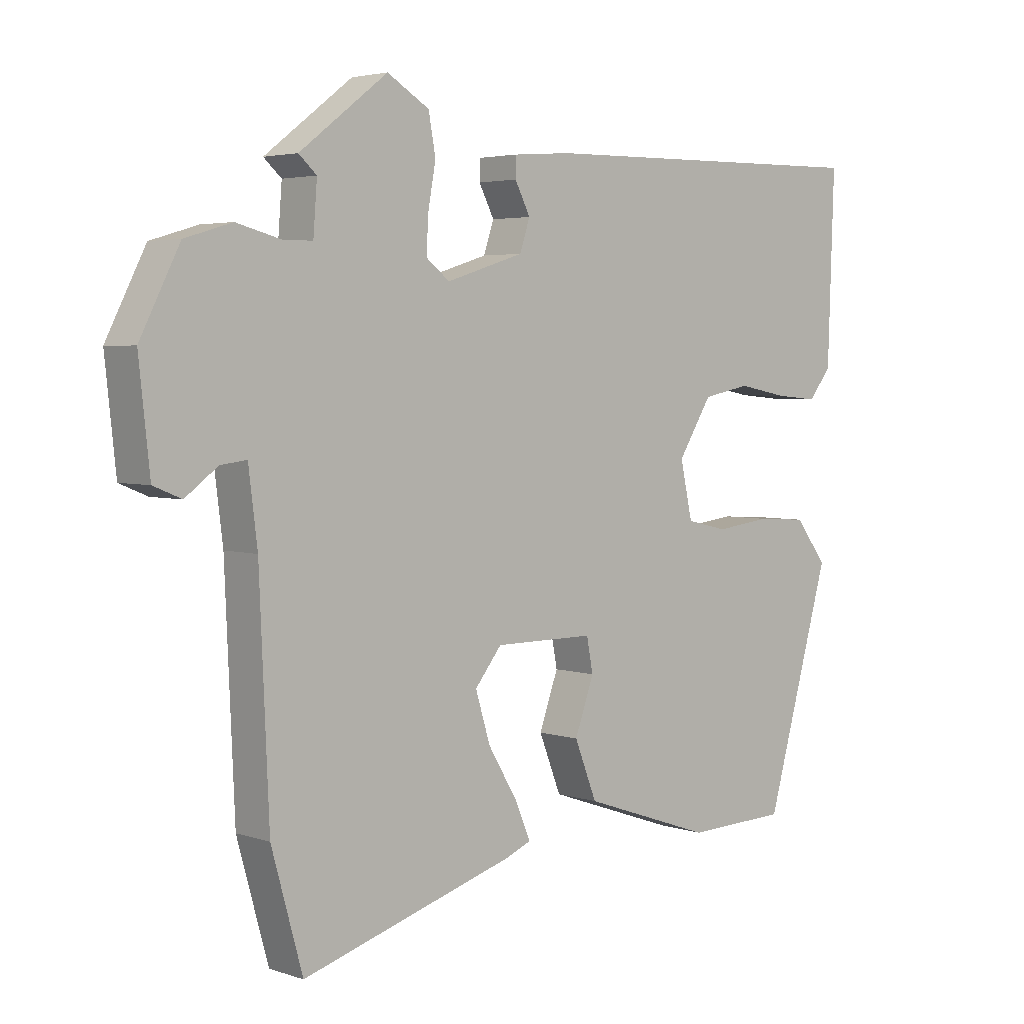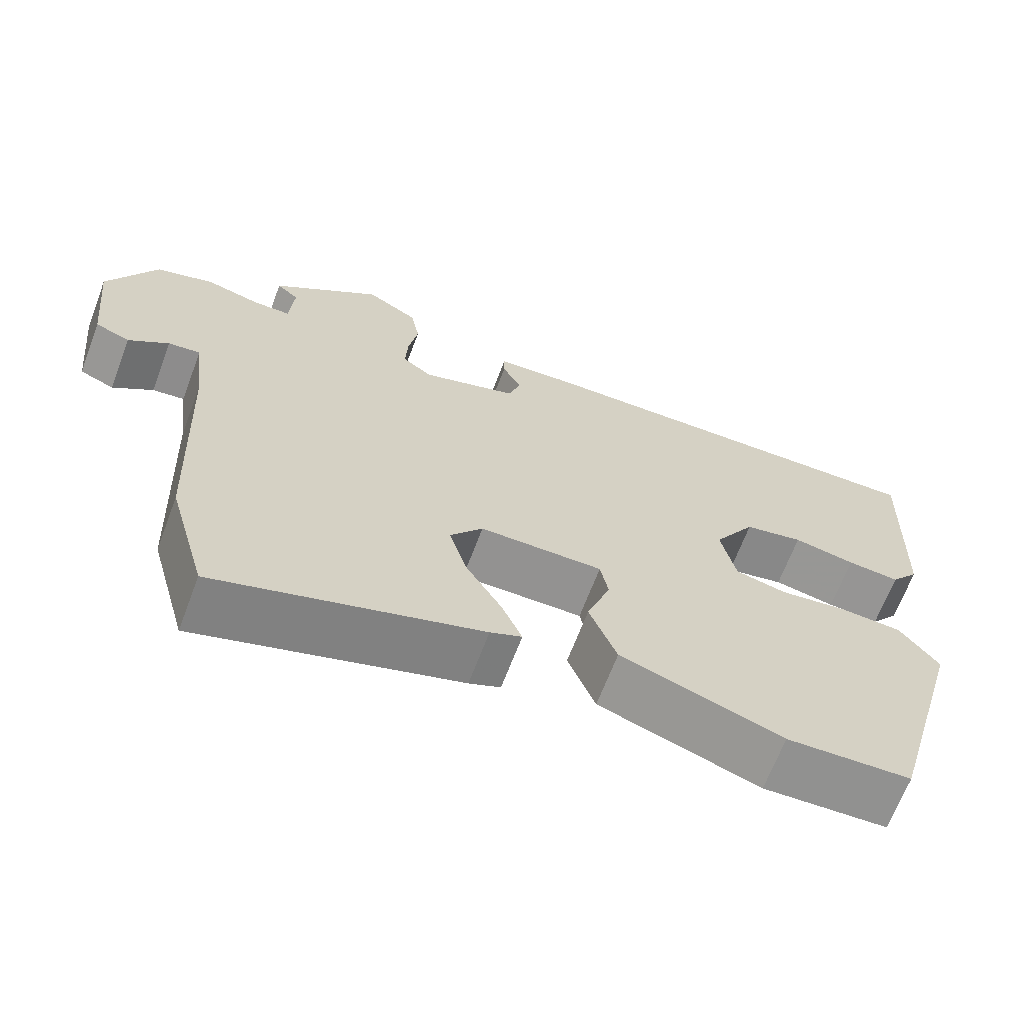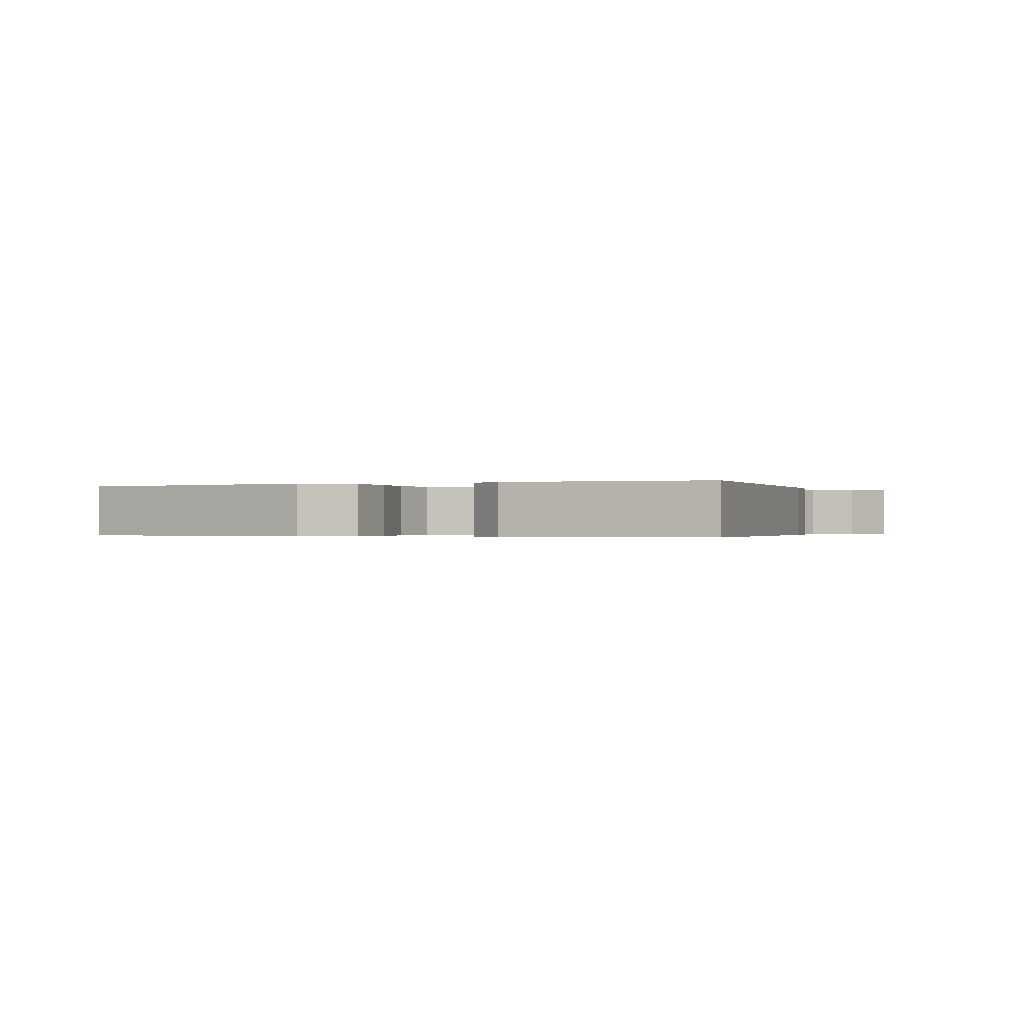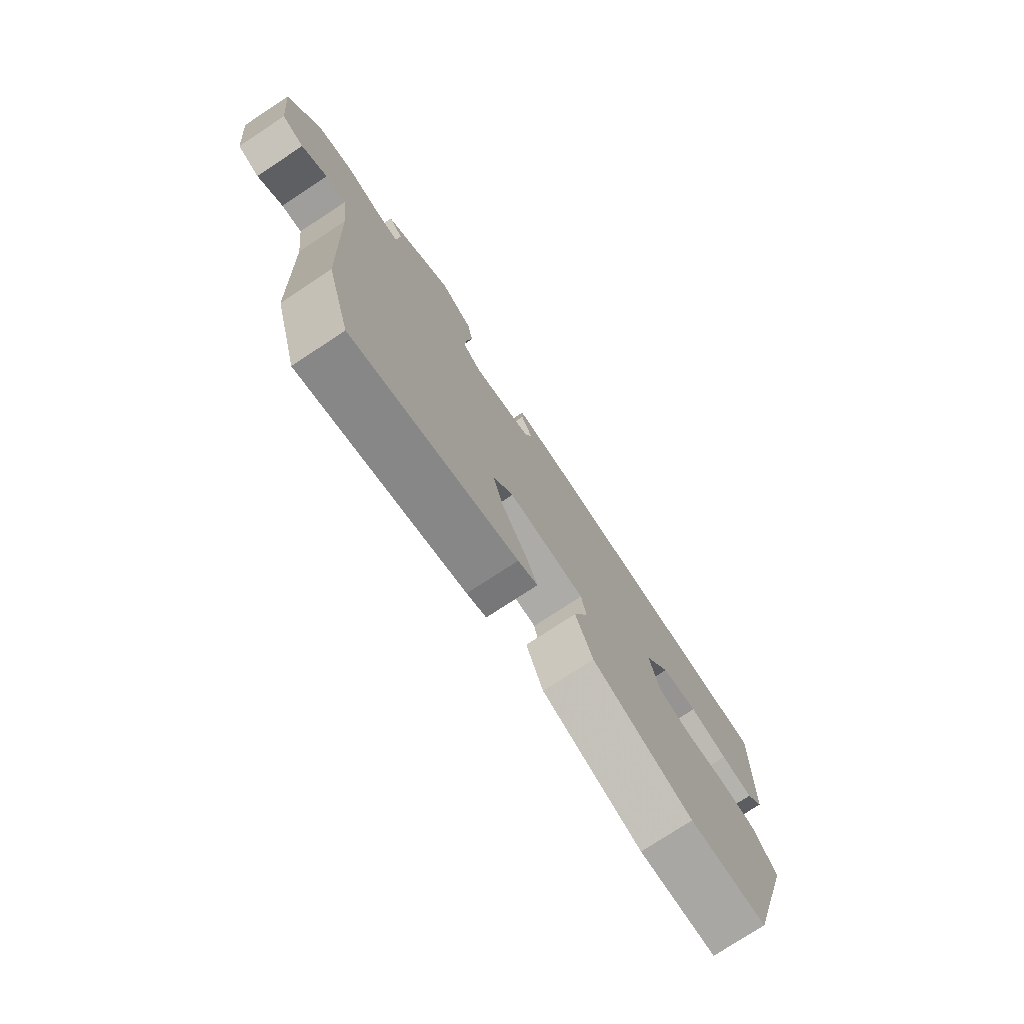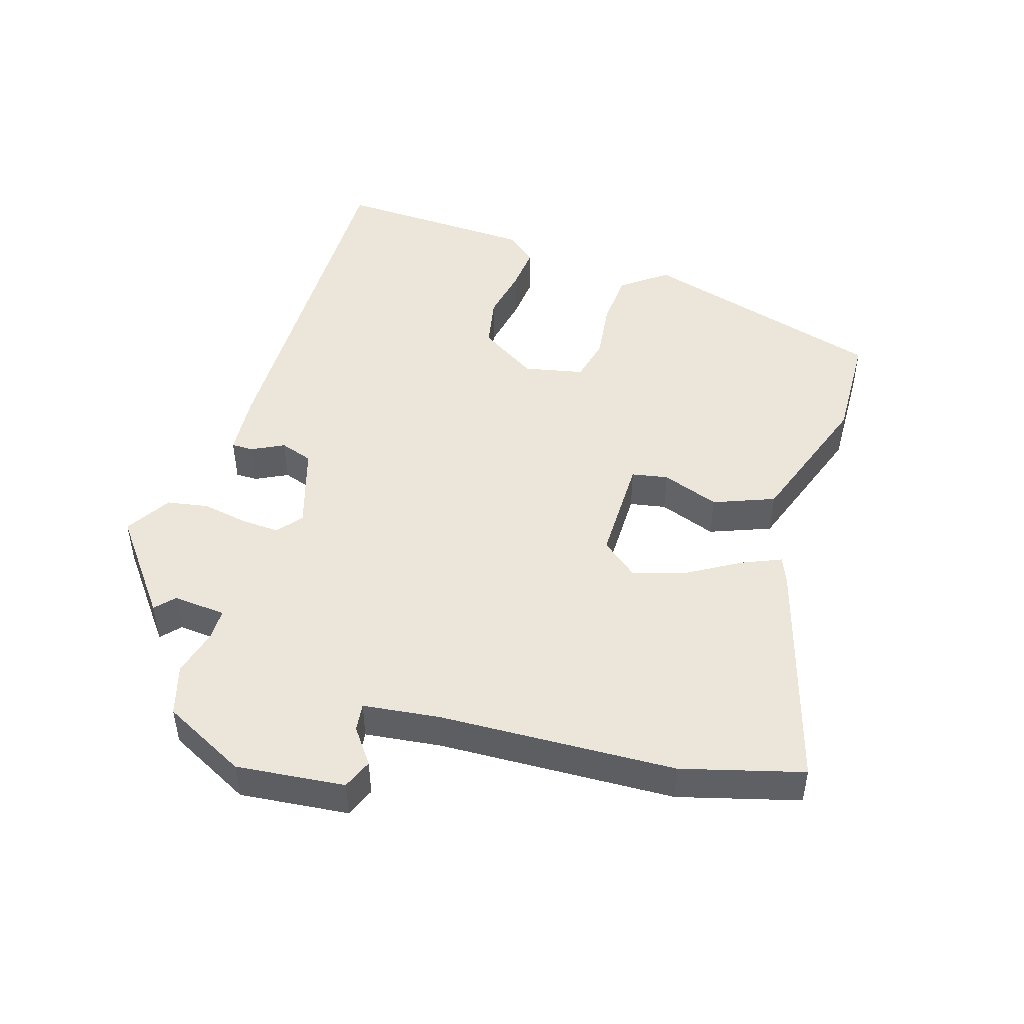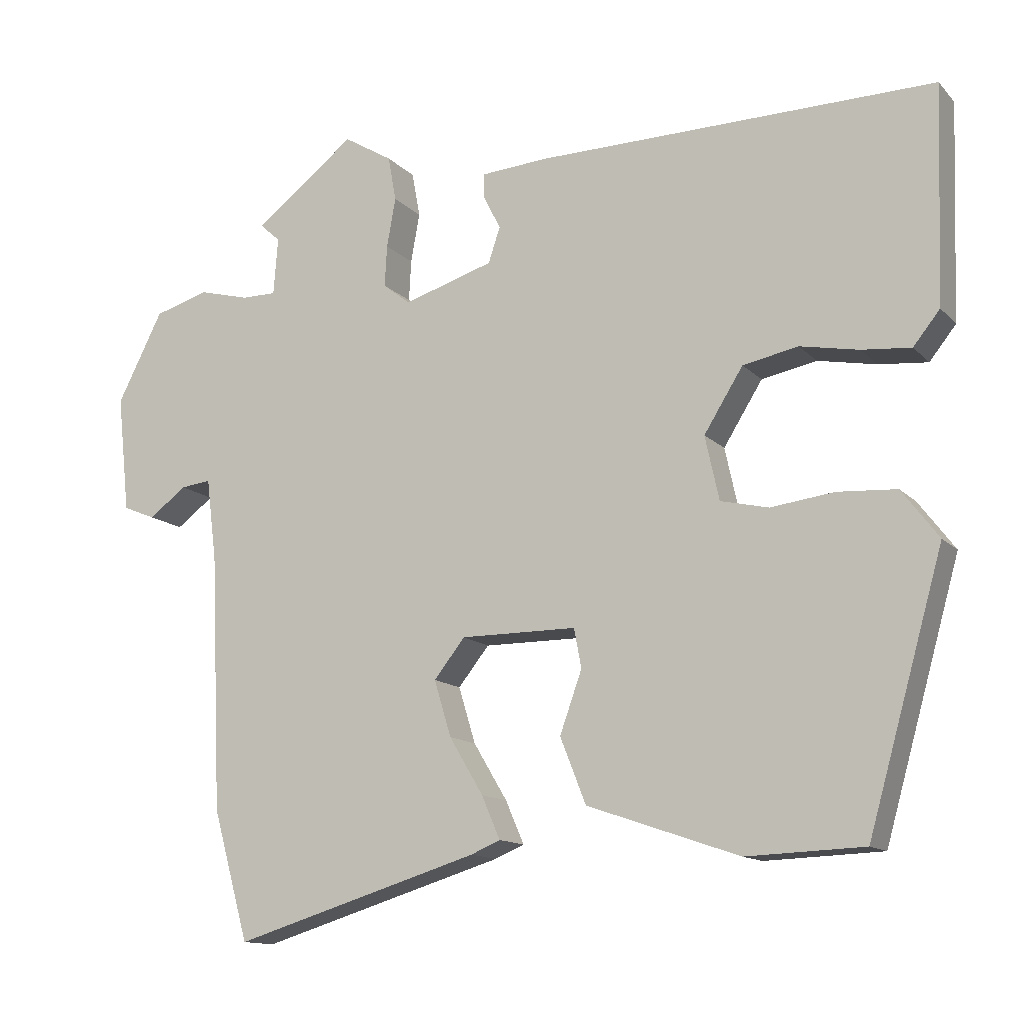
<metadata>
{"format":"obj","ext":"obj","renderer":"f3d","projection":"perspective","resolution":1024,"background":"white","views":[{"elev":3.7,"azim":137.6,"up":"+Z"},{"elev":-66.4,"azim":159.3,"up":"+Z"},{"elev":-0.3,"azim":-70.9,"up":"+Y"},{"elev":-76.3,"azim":123.3,"up":"+Z"},{"elev":47.8,"azim":107.4,"up":"+Y"},{"elev":-13.0,"azim":-154.1,"up":"+Z"}]}
</metadata>
<code>
v 0.531 0.07 -0.388
v 0.482 0.07 -0.564
v 0.147 0.07 -0.462
v 0.107 0.07 -0.445
v 0.132 0.07 -0.387
v 0.178 0.07 -0.31
v 0.201 0.07 -0.234
v 0.159 0.07 -0.181
v 0.002 0.07 -0.181
v -0.008 0.07 -0.234
v 0.022 0.07 -0.318
v -0.013 0.07 -0.407
v -0.219 0.07 -0.478
v -0.378 0.07 -0.472
v -0.48 0.07 -0.111
v -0.43 0.07 -0.045
v -0.35 0.07 -0.04
v -0.264 0.07 -0.051
v -0.199 0.07 -0.036
v -0.18 0.07 0.051
v -0.233 0.07 0.136
v -0.308 0.07 0.151
v -0.387 0.07 0.136
v -0.454 0.07 0.13
v -0.49 0.07 0.175
v -0.5 0.07 0.468
v 0.041 0.07 0.459
v 0.132 0.07 0.452
v 0.132 0.07 0.42
v 0.108 0.07 0.373
v 0.124 0.07 0.325
v 0.246 0.07 0.287
v 0.283 0.07 0.316
v 0.28 0.07 0.372
v 0.268 0.07 0.439
v 0.279 0.07 0.5
v 0.345 0.07 0.54
v 0.483 0.07 0.434
v 0.455 0.07 0.409
v 0.461 0.07 0.331
v 0.508 0.07 0.331
v 0.577 0.07 0.349
v 0.651 0.07 0.327
v 0.713 0.07 0.205
v 0.696 0.07 0.046
v 0.652 0.07 0.028
v 0.601 0.07 0.066
v 0.56 0.07 0.071
v 0.546 0.07 -0.041
v 0.531 0 -0.388
v 0.482 0 -0.564
v 0.147 0 -0.462
v 0.107 0 -0.445
v 0.132 0 -0.387
v 0.178 0 -0.31
v 0.201 0 -0.234
v 0.159 0 -0.181
v 0.002 0 -0.181
v -0.008 0 -0.234
v 0.022 0 -0.318
v -0.013 0 -0.407
v -0.219 0 -0.478
v -0.378 0 -0.472
v -0.48 0 -0.111
v -0.43 0 -0.045
v -0.35 0 -0.04
v -0.264 0 -0.051
v -0.199 0 -0.036
v -0.18 0 0.051
v -0.233 0 0.136
v -0.308 0 0.151
v -0.387 0 0.136
v -0.454 0 0.13
v -0.49 0 0.175
v -0.5 0 0.468
v 0.041 0 0.459
v 0.132 0 0.452
v 0.132 0 0.42
v 0.108 0 0.373
v 0.124 0 0.325
v 0.246 0 0.287
v 0.283 0 0.316
v 0.28 0 0.372
v 0.268 0 0.439
v 0.279 0 0.5
v 0.345 0 0.54
v 0.483 0 0.434
v 0.455 0 0.409
v 0.461 0 0.331
v 0.508 0 0.331
v 0.577 0 0.349
v 0.651 0 0.327
v 0.713 0 0.205
v 0.696 0 0.046
v 0.652 0 0.028
v 0.601 0 0.066
v 0.56 0 0.071
v 0.546 0 -0.041
f 45 46 47
f 44 45 47
f 43 44 47
f 42 43 47
f 41 42 47
f 40 41 47 48
f 37 38 39
f 36 37 39
f 35 36 39
f 34 35 39
f 33 34 39 40
f 40 48 49
f 33 40 49
f 32 33 49
f 28 29 30
f 27 28 30
f 26 27 30
f 25 26 30
f 24 25 30
f 23 24 30
f 22 23 30
f 21 22 30 31
f 32 49 1
f 31 32 1
f 21 31 1
f 20 21 1
f 16 17 18
f 15 16 18
f 14 15 18
f 13 14 18
f 12 13 18
f 11 12 18
f 10 11 18
f 9 10 18 19
f 4 5 6
f 3 4 6
f 2 3 6
f 1 2 6
f 1 6 7
f 8 9 19 20
f 8 20 1
f 1 7 8
f 96 95 94
f 96 94 93
f 96 93 92
f 96 92 91
f 96 91 90
f 97 96 90 89
f 88 87 86
f 88 86 85
f 88 85 84
f 88 84 83
f 89 88 83 82
f 98 97 89
f 98 89 82
f 98 82 81
f 79 78 77
f 79 77 76
f 79 76 75
f 79 75 74
f 79 74 73
f 79 73 72
f 79 72 71
f 80 79 71 70
f 50 98 81
f 50 81 80
f 50 80 70
f 50 70 69
f 67 66 65
f 67 65 64
f 67 64 63
f 67 63 62
f 67 62 61
f 67 61 60
f 67 60 59
f 68 67 59 58
f 55 54 53
f 55 53 52
f 55 52 51
f 55 51 50
f 56 55 50
f 69 68 58 57
f 50 69 57
f 57 56 50
f 1 50 51 2
f 2 51 52 3
f 3 52 53 4
f 4 53 54 5
f 5 54 55 6
f 6 55 56 7
f 7 56 57 8
f 8 57 58 9
f 9 58 59 10
f 10 59 60 11
f 11 60 61 12
f 12 61 62 13
f 13 62 63 14
f 14 63 64 15
f 15 64 65 16
f 16 65 66 17
f 17 66 67 18
f 18 67 68 19
f 19 68 69 20
f 20 69 70 21
f 21 70 71 22
f 22 71 72 23
f 23 72 73 24
f 24 73 74 25
f 25 74 75 26
f 26 75 76 27
f 27 76 77 28
f 28 77 78 29
f 29 78 79 30
f 30 79 80 31
f 31 80 81 32
f 32 81 82 33
f 33 82 83 34
f 34 83 84 35
f 35 84 85 36
f 36 85 86 37
f 37 86 87 38
f 38 87 88 39
f 39 88 89 40
f 40 89 90 41
f 41 90 91 42
f 42 91 92 43
f 43 92 93 44
f 44 93 94 45
f 45 94 95 46
f 46 95 96 47
f 47 96 97 48
f 48 97 98 49
f 49 98 50 1

</code>
